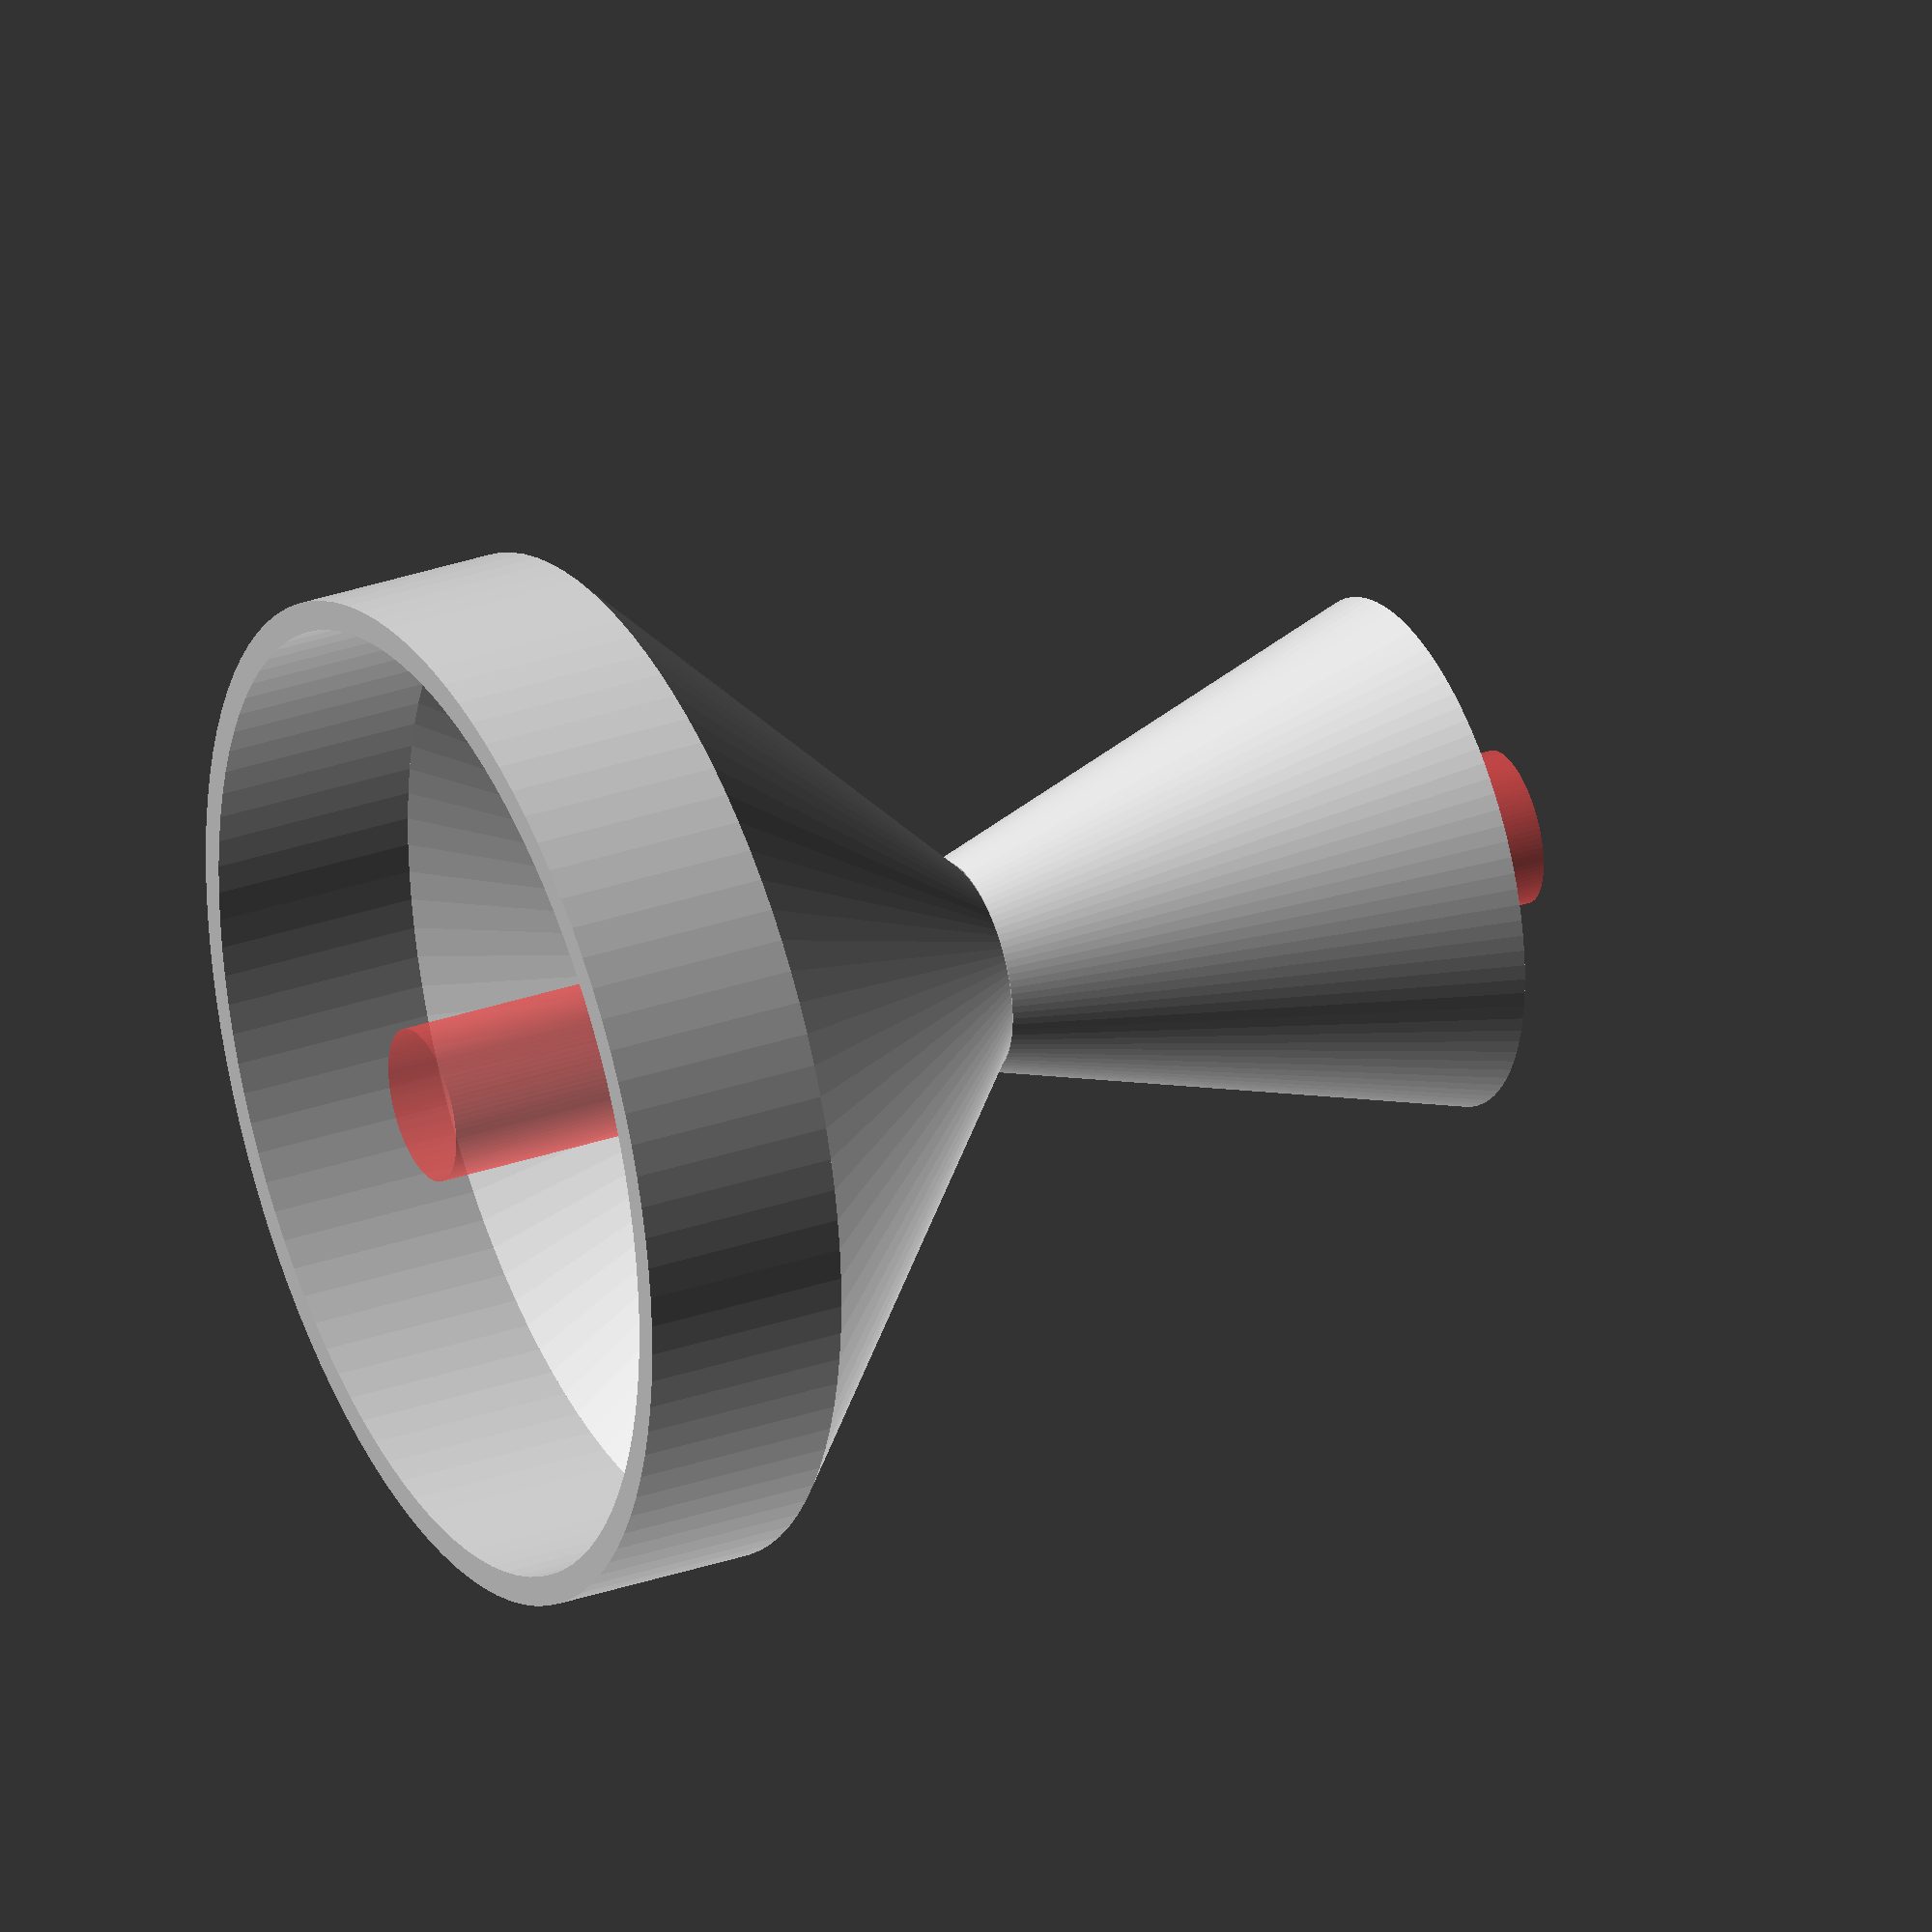
<openscad>
 //cover for measuring fluorescence on soil surface
 //designing for Czech Polar Centre, CB
 //Jiri Liska, Trebon, 2022, v. 03
 //print from black material, pctg or asa
 //printing - wall thickness:2mm; infill:15%

 $fn=100;
 bottom_height=14;
 diameter_bottom=65;
 side_thickness=2;
 diameter_bottom_corr=diameter_bottom+side_thickness*2;
 bottom_side_thickness=side_thickness;
 deck_thickness=side_thickness;
 deck_angle=45;
 upper_cylinder_h=33;
 upper_cylinder_plateau=35;
 hole_diameter=10+0.5;
 cover_thickness=2;
 upper_cylinder_precizing_z=0.5;
 p3y=tan(deck_angle)*(diameter_bottom/2); 
upper_cylinder_minus_value=tan(deck_angle)*((hole_diameter+deck_thickness)/2)+upper_cylinder_precizing_z;
 upper_cylinder_z_positioning=bottom_height+p3y-upper_cylinder_minus_value;  
 

module bottom_round(){
    rotate_extrude() 
    {#translate([diameter_bottom_corr/2,0,0]) rotate([0,0,90]) square([bottom_height,bottom_side_thickness]);}
}

module deck(){
    //ale deck udelat pres rotate extrusion triangle / hrany budou kolme
    rotate_extrude()
        {
           translate([diameter_bottom_corr/2,0,0]) rotate([0,0,180-deck_angle]) square([diameter_bottom_corr/2,bottom_side_thickness]);
        }
}

module deck1(){
    
    point1=[diameter_bottom/2,0];
    point2=[diameter_bottom_corr/2,0];
    point3=[0,p3y];
    point4=[0,p3y-deck_thickness];
    rotate_extrude(){
        polygon([point1,point2,point3,point4]);
    }
}

module upper_tube(){
difference(){
cylinder(h=upper_cylinder_h,d1=(hole_diameter+deck_thickness*2),d2=upper_cylinder_plateau);

}
}

module cover(){
cylinder(h=cover_thickness,d=diameter_bottom);
cylinder(h=20, d=hole_diameter-0.8);
}

//execute

difference(){
    union(){
        bottom_round();
        translate([0,0,bottom_height]) deck1();
        translate([0,0,upper_cylinder_z_positioning]) upper_tube();
    } //union end
 # translate([0,0,-0.5]) cylinder(h=bottom_height+p3y+upper_cylinder_h+1,d=hole_diameter);
}

//cover();

</openscad>
<views>
elev=327.7 azim=53.7 roll=244.4 proj=o view=solid
</views>
